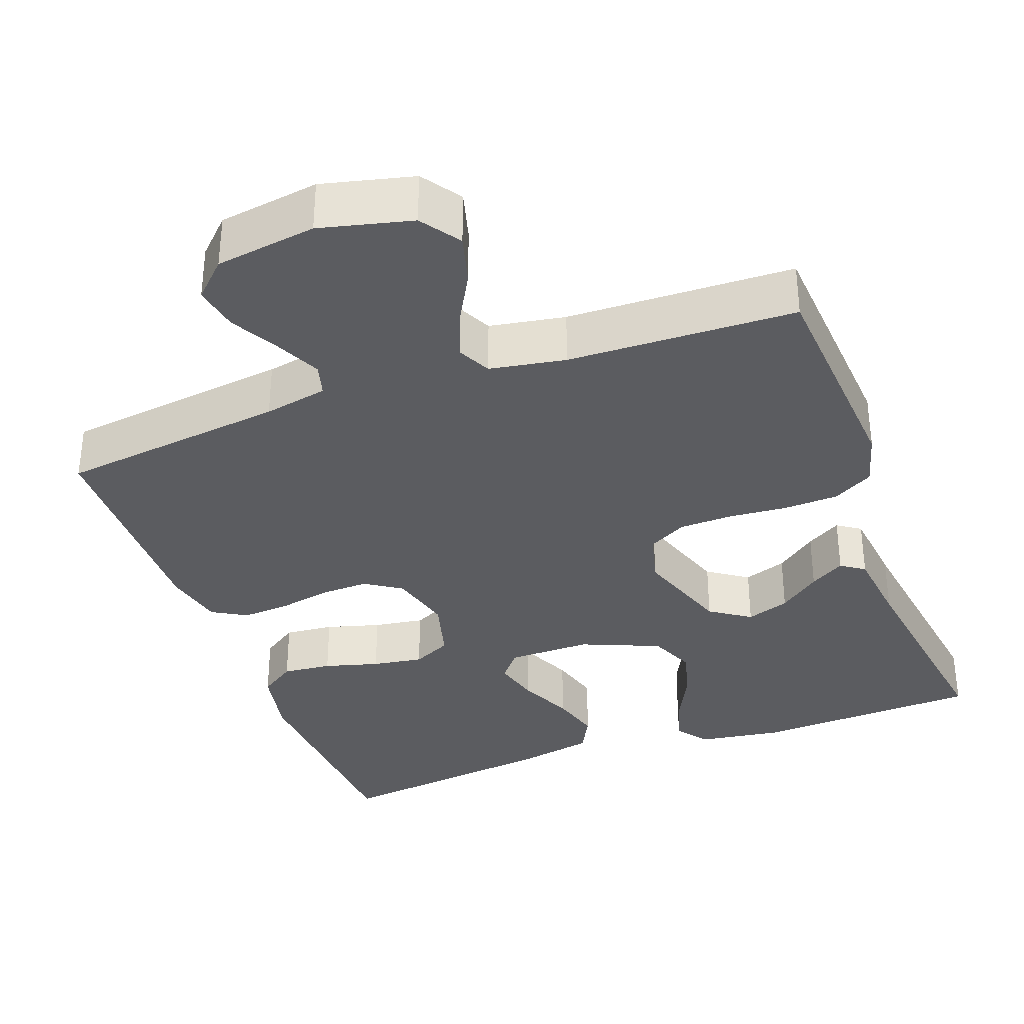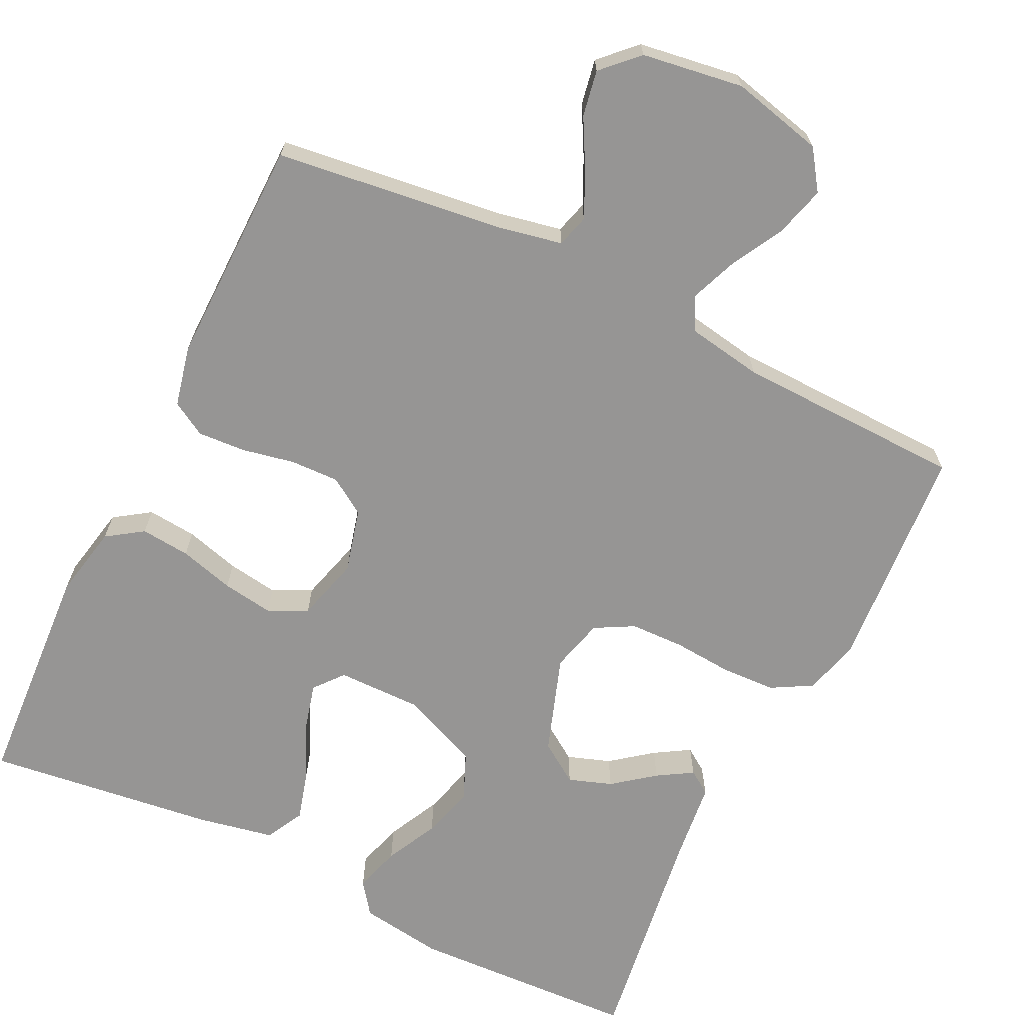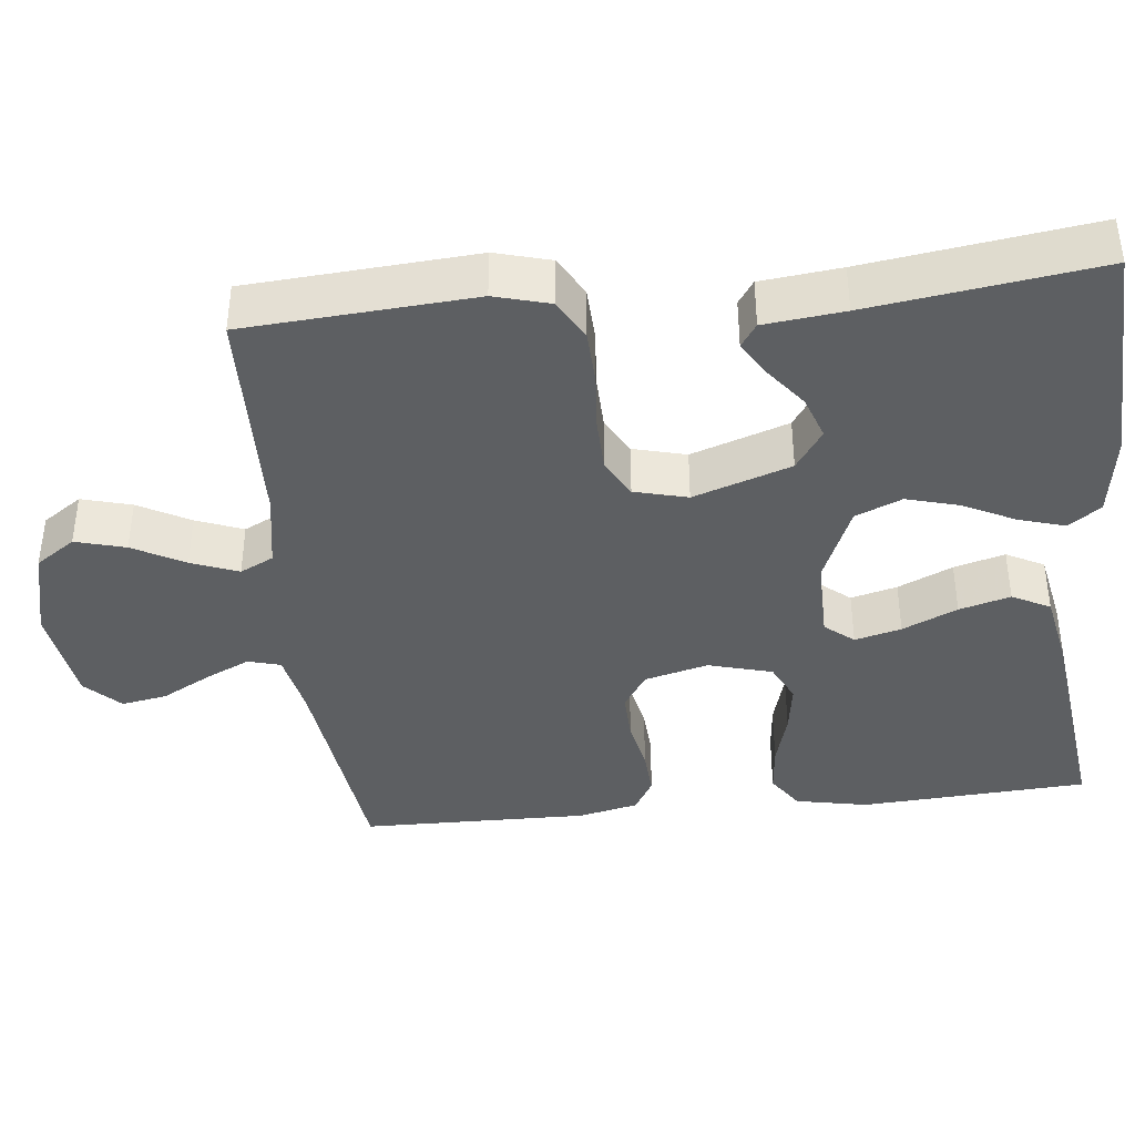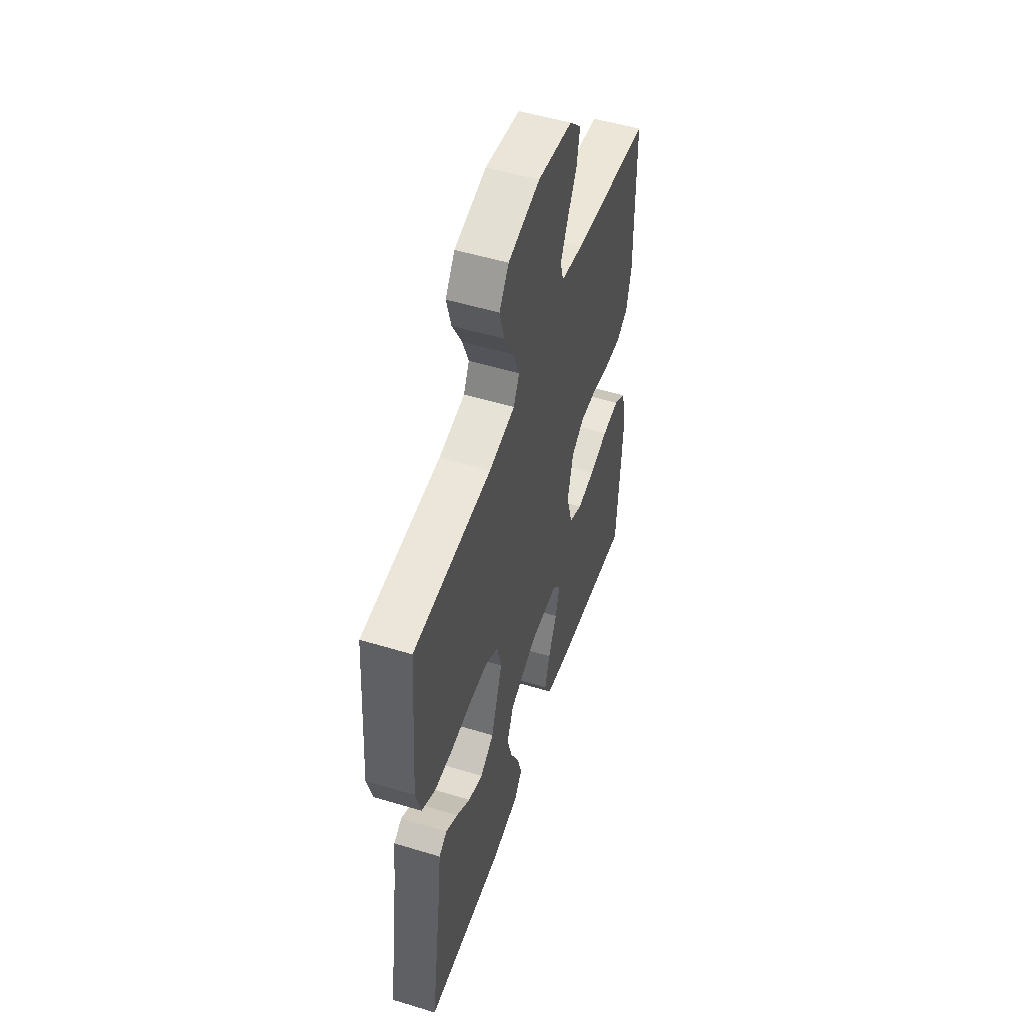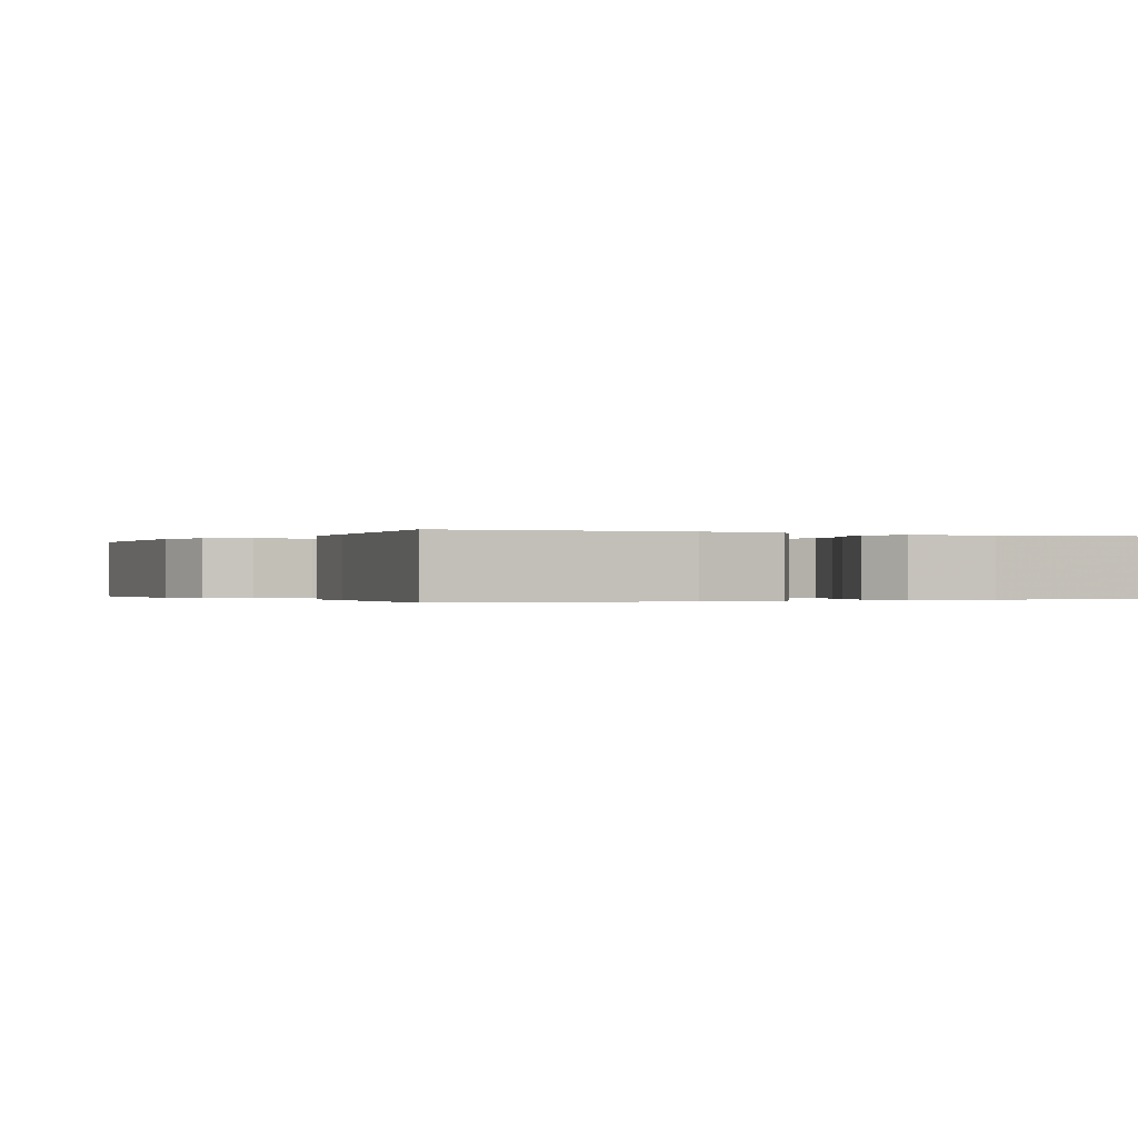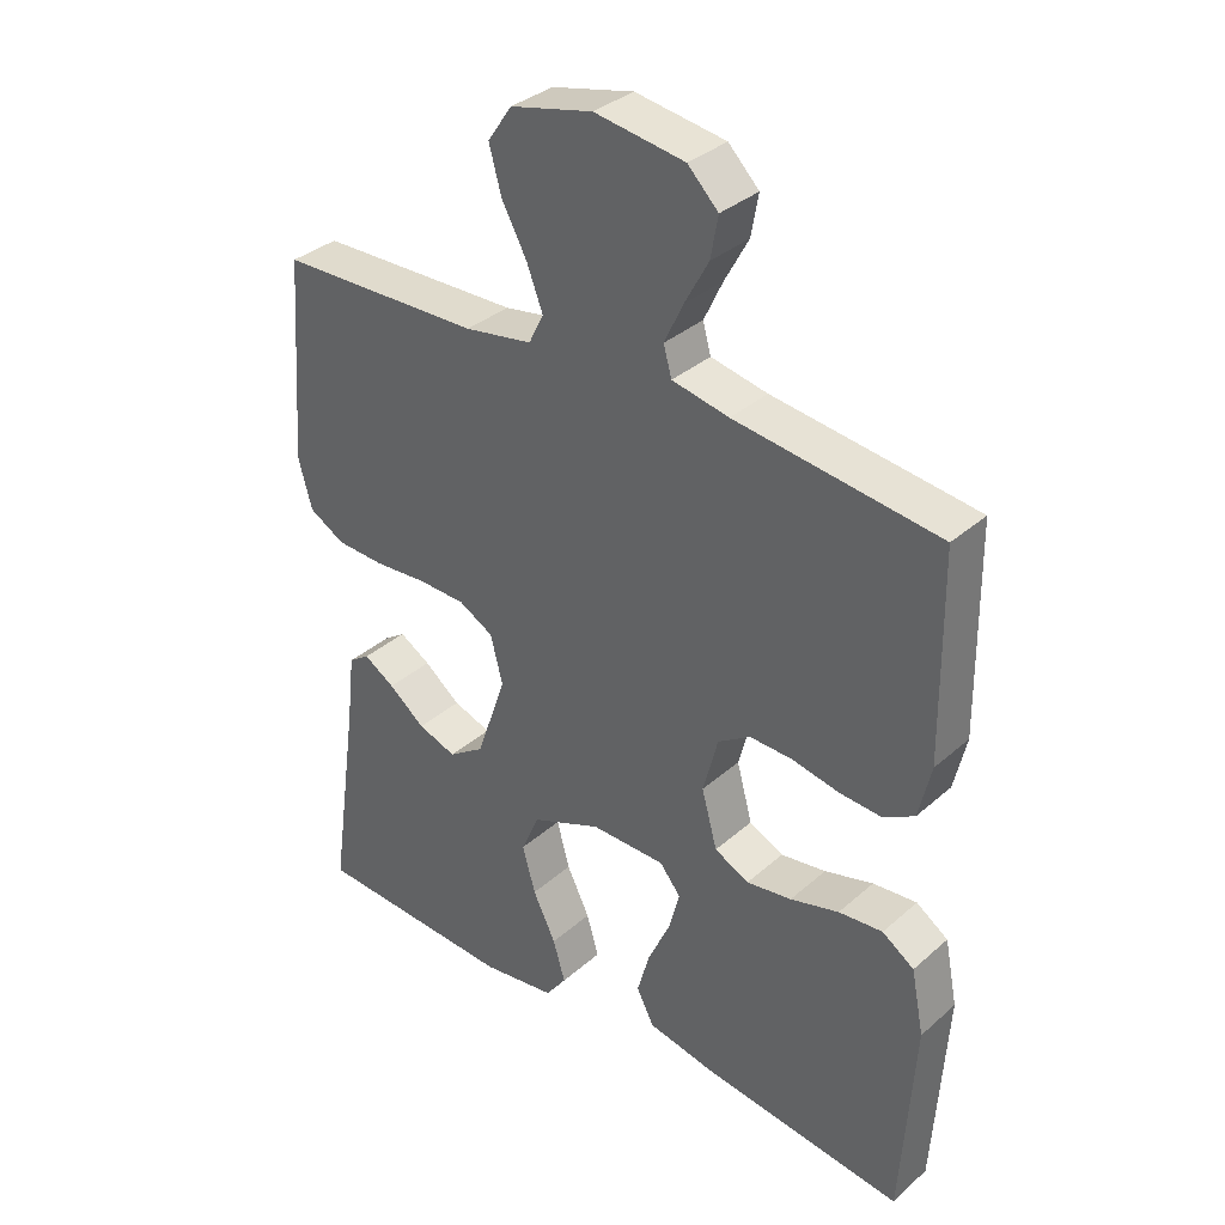
<metadata>
{"format":"obj","ext":"obj","renderer":"f3d","projection":"perspective","resolution":1024,"background":"white","views":[{"elev":-34.6,"azim":20.0,"up":"+Y"},{"elev":-67.6,"azim":-26.1,"up":"+Y"},{"elev":-39.7,"azim":96.0,"up":"+Y"},{"elev":51.9,"azim":108.2,"up":"+Z"},{"elev":-0.2,"azim":153.1,"up":"+Y"},{"elev":34.6,"azim":-139.3,"up":"+Z"}]}
</metadata>
<code>
v 0.5 0.07 -0.5
v 0.2 0.07 -0.514
v 0.09 0.07 -0.498
v 0.059 0.07 -0.456
v 0.077 0.07 -0.395
v 0.111 0.07 -0.326
v 0.13 0.07 -0.257
v 0.104 0.07 -0.196
v 0 0.07 -0.153
v -0.11 0.07 -0.154
v -0.141 0.07 -0.192
v -0.125 0.07 -0.253
v -0.092 0.07 -0.325
v -0.073 0.07 -0.392
v -0.099 0.07 -0.442
v -0.2 0.07 -0.462
v -0.5 0.07 -0.5
v -0.519 0.07 -0.2
v -0.5 0.07 -0.105
v -0.453 0.07 -0.073
v -0.388 0.07 -0.079
v -0.316 0.07 -0.099
v -0.249 0.07 -0.109
v -0.198 0.07 -0.084
v -0.175 0.07 0
v -0.197 0.07 0.084
v -0.245 0.07 0.115
v -0.309 0.07 0.113
v -0.378 0.07 0.099
v -0.441 0.07 0.095
v -0.486 0.07 0.121
v -0.504 0.07 0.2
v -0.5 0.07 0.5
v -0.2 0.07 0.538
v -0.116 0.07 0.555
v -0.104 0.07 0.598
v -0.132 0.07 0.657
v -0.167 0.07 0.721
v -0.178 0.07 0.781
v -0.133 0.07 0.826
v 0 0.07 0.846
v 0.121 0.07 0.817
v 0.157 0.07 0.765
v 0.139 0.07 0.699
v 0.102 0.07 0.631
v 0.078 0.07 0.569
v 0.1 0.07 0.525
v 0.2 0.07 0.508
v 0.5 0.07 0.5
v 0.522 0.07 0.2
v 0.502 0.07 0.127
v 0.449 0.07 0.097
v 0.377 0.07 0.094
v 0.3 0.07 0.1
v 0.229 0.07 0.098
v 0.178 0.07 0.07
v 0.16 0.07 0
v 0.204 0.07 -0.128
v 0.257 0.07 -0.164
v 0.314 0.07 -0.144
v 0.368 0.07 -0.102
v 0.414 0.07 -0.074
v 0.445 0.07 -0.095
v 0.457 0.07 -0.2
v 0.5 0 -0.5
v 0.2 0 -0.514
v 0.09 0 -0.498
v 0.059 0 -0.456
v 0.077 0 -0.395
v 0.111 0 -0.326
v 0.13 0 -0.257
v 0.104 0 -0.196
v 0 0 -0.153
v -0.11 0 -0.154
v -0.141 0 -0.192
v -0.125 0 -0.253
v -0.092 0 -0.325
v -0.073 0 -0.392
v -0.099 0 -0.442
v -0.2 0 -0.462
v -0.5 0 -0.5
v -0.519 0 -0.2
v -0.5 0 -0.105
v -0.453 0 -0.073
v -0.388 0 -0.079
v -0.316 0 -0.099
v -0.249 0 -0.109
v -0.198 0 -0.084
v -0.175 0 0
v -0.197 0 0.084
v -0.245 0 0.115
v -0.309 0 0.113
v -0.378 0 0.099
v -0.441 0 0.095
v -0.486 0 0.121
v -0.504 0 0.2
v -0.5 0 0.5
v -0.2 0 0.538
v -0.116 0 0.555
v -0.104 0 0.598
v -0.132 0 0.657
v -0.167 0 0.721
v -0.178 0 0.781
v -0.133 0 0.826
v 0 0 0.846
v 0.121 0 0.817
v 0.157 0 0.765
v 0.139 0 0.699
v 0.102 0 0.631
v 0.078 0 0.569
v 0.1 0 0.525
v 0.2 0 0.508
v 0.5 0 0.5
v 0.522 0 0.2
v 0.502 0 0.127
v 0.449 0 0.097
v 0.377 0 0.094
v 0.3 0 0.1
v 0.229 0 0.098
v 0.178 0 0.07
v 0.16 0 0
v 0.204 0 -0.128
v 0.257 0 -0.164
v 0.314 0 -0.144
v 0.368 0 -0.102
v 0.414 0 -0.074
v 0.445 0 -0.095
v 0.457 0 -0.2
f 61 62 63 64
f 60 61 64 1
f 59 60 1 2
f 58 59 2 3
f 51 52 53 54
f 51 54 55
f 48 49 50 51
f 47 48 51 55
f 46 47 55 56
f 42 43 44 45
f 42 45 46
f 41 42 46
f 37 38 39 40
f 36 37 40 41
f 35 36 41 46
f 31 32 33 34
f 28 29 30 31
f 27 28 31 34
f 26 27 34 35
f 19 20 21 22
f 19 22 23
f 18 19 23
f 17 18 23
f 16 17 23 24
f 12 13 14 15
f 11 12 15 16
f 3 4 5 6
f 3 6 7
f 58 3 7
f 57 58 7 8
f 56 57 8 9
f 46 56 9 10
f 25 26 35 46
f 25 46 10 11
f 11 16 24 25
f 128 127 126 125
f 65 128 125 124
f 66 65 124 123
f 67 66 123 122
f 118 117 116 115
f 119 118 115
f 115 114 113 112
f 119 115 112 111
f 120 119 111 110
f 109 108 107 106
f 110 109 106
f 110 106 105
f 104 103 102 101
f 105 104 101 100
f 110 105 100 99
f 98 97 96 95
f 95 94 93 92
f 98 95 92 91
f 99 98 91 90
f 86 85 84 83
f 87 86 83
f 87 83 82
f 87 82 81
f 88 87 81 80
f 79 78 77 76
f 80 79 76 75
f 70 69 68 67
f 71 70 67
f 71 67 122
f 72 71 122 121
f 73 72 121 120
f 74 73 120 110
f 110 99 90 89
f 75 74 110 89
f 89 88 80 75
f 1 65 66 2
f 2 66 67 3
f 3 67 68 4
f 4 68 69 5
f 5 69 70 6
f 6 70 71 7
f 7 71 72 8
f 8 72 73 9
f 9 73 74 10
f 10 74 75 11
f 11 75 76 12
f 12 76 77 13
f 13 77 78 14
f 14 78 79 15
f 15 79 80 16
f 16 80 81 17
f 17 81 82 18
f 18 82 83 19
f 19 83 84 20
f 20 84 85 21
f 21 85 86 22
f 22 86 87 23
f 23 87 88 24
f 24 88 89 25
f 25 89 90 26
f 26 90 91 27
f 27 91 92 28
f 28 92 93 29
f 29 93 94 30
f 30 94 95 31
f 31 95 96 32
f 32 96 97 33
f 33 97 98 34
f 34 98 99 35
f 35 99 100 36
f 36 100 101 37
f 37 101 102 38
f 38 102 103 39
f 39 103 104 40
f 40 104 105 41
f 41 105 106 42
f 42 106 107 43
f 43 107 108 44
f 44 108 109 45
f 45 109 110 46
f 46 110 111 47
f 47 111 112 48
f 48 112 113 49
f 49 113 114 50
f 50 114 115 51
f 51 115 116 52
f 52 116 117 53
f 53 117 118 54
f 54 118 119 55
f 55 119 120 56
f 56 120 121 57
f 57 121 122 58
f 58 122 123 59
f 59 123 124 60
f 60 124 125 61
f 61 125 126 62
f 62 126 127 63
f 63 127 128 64
f 64 128 65 1

</code>
